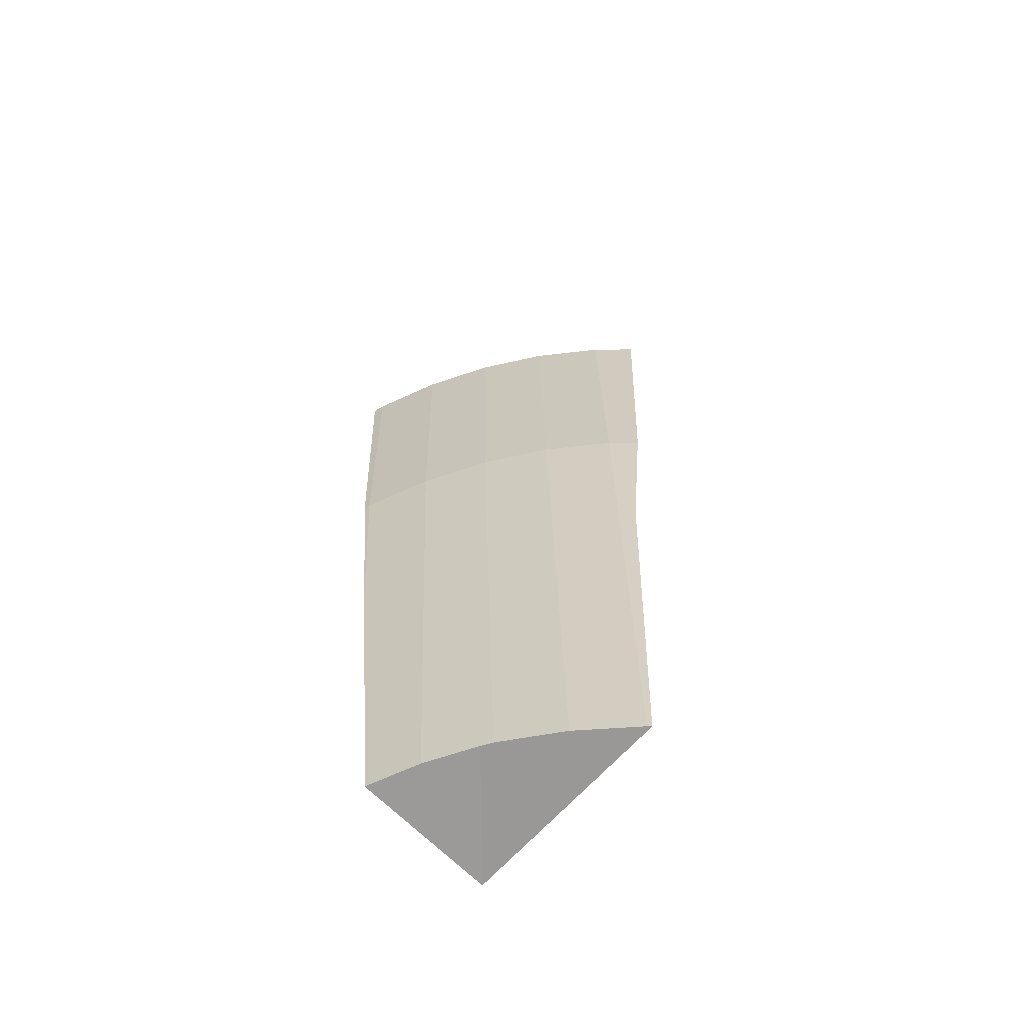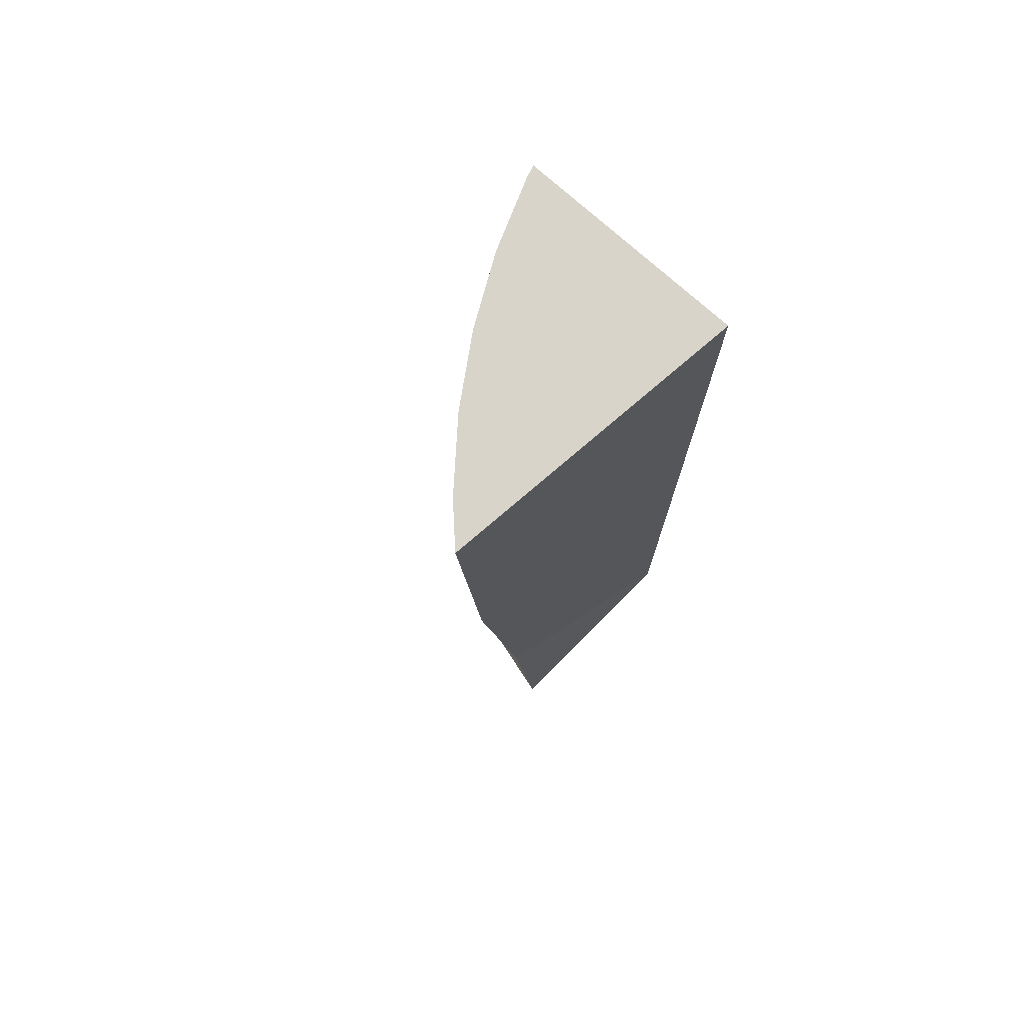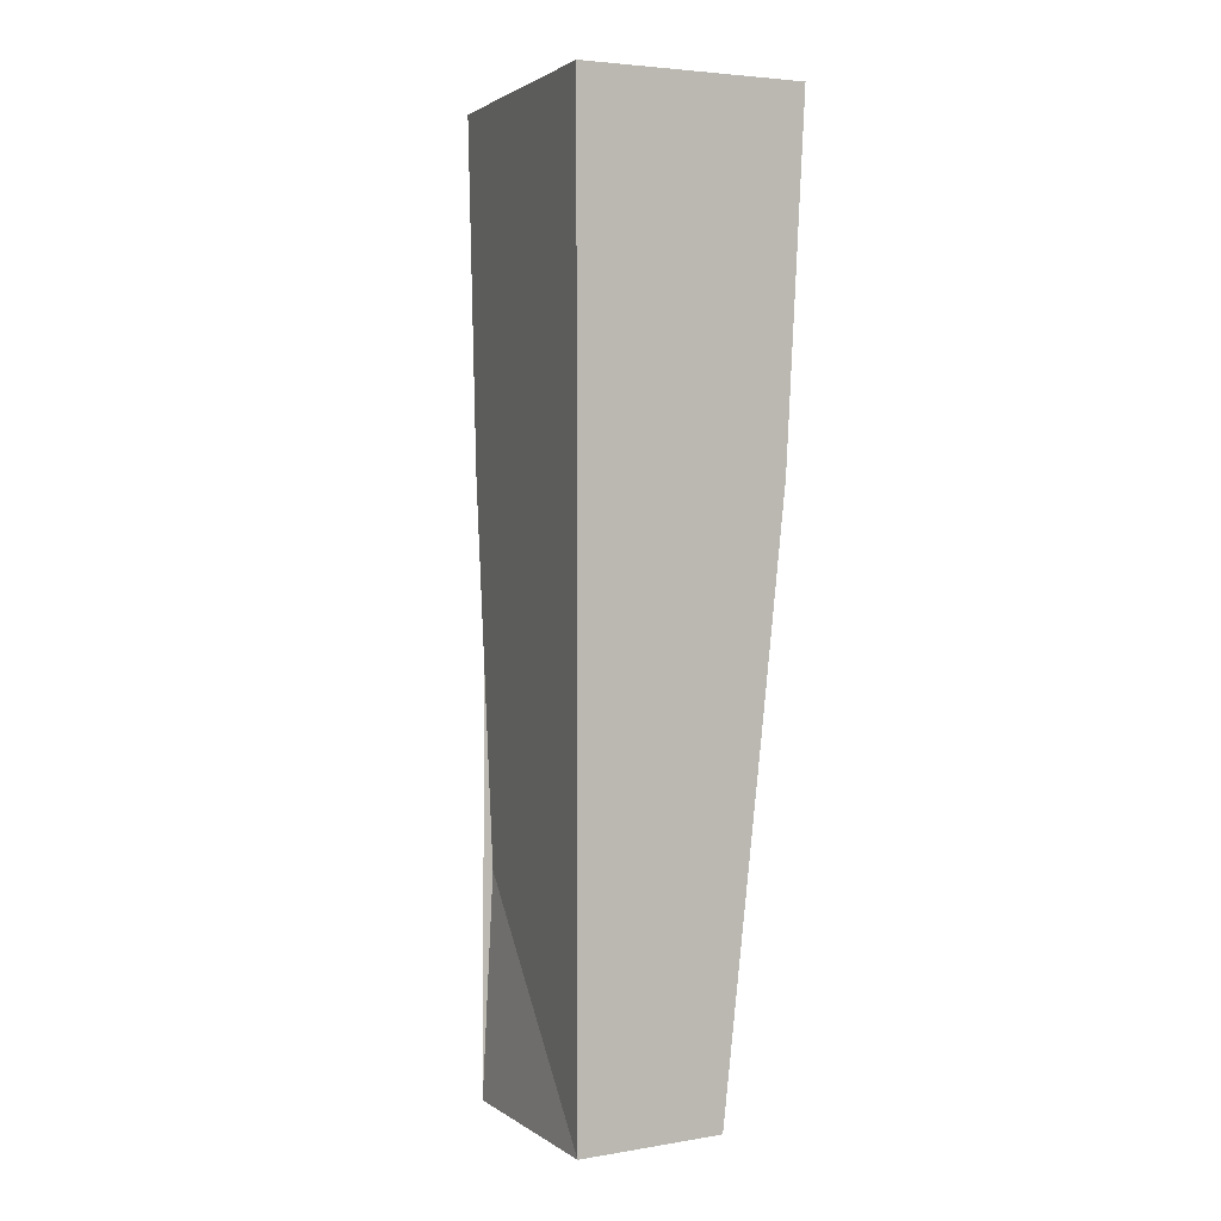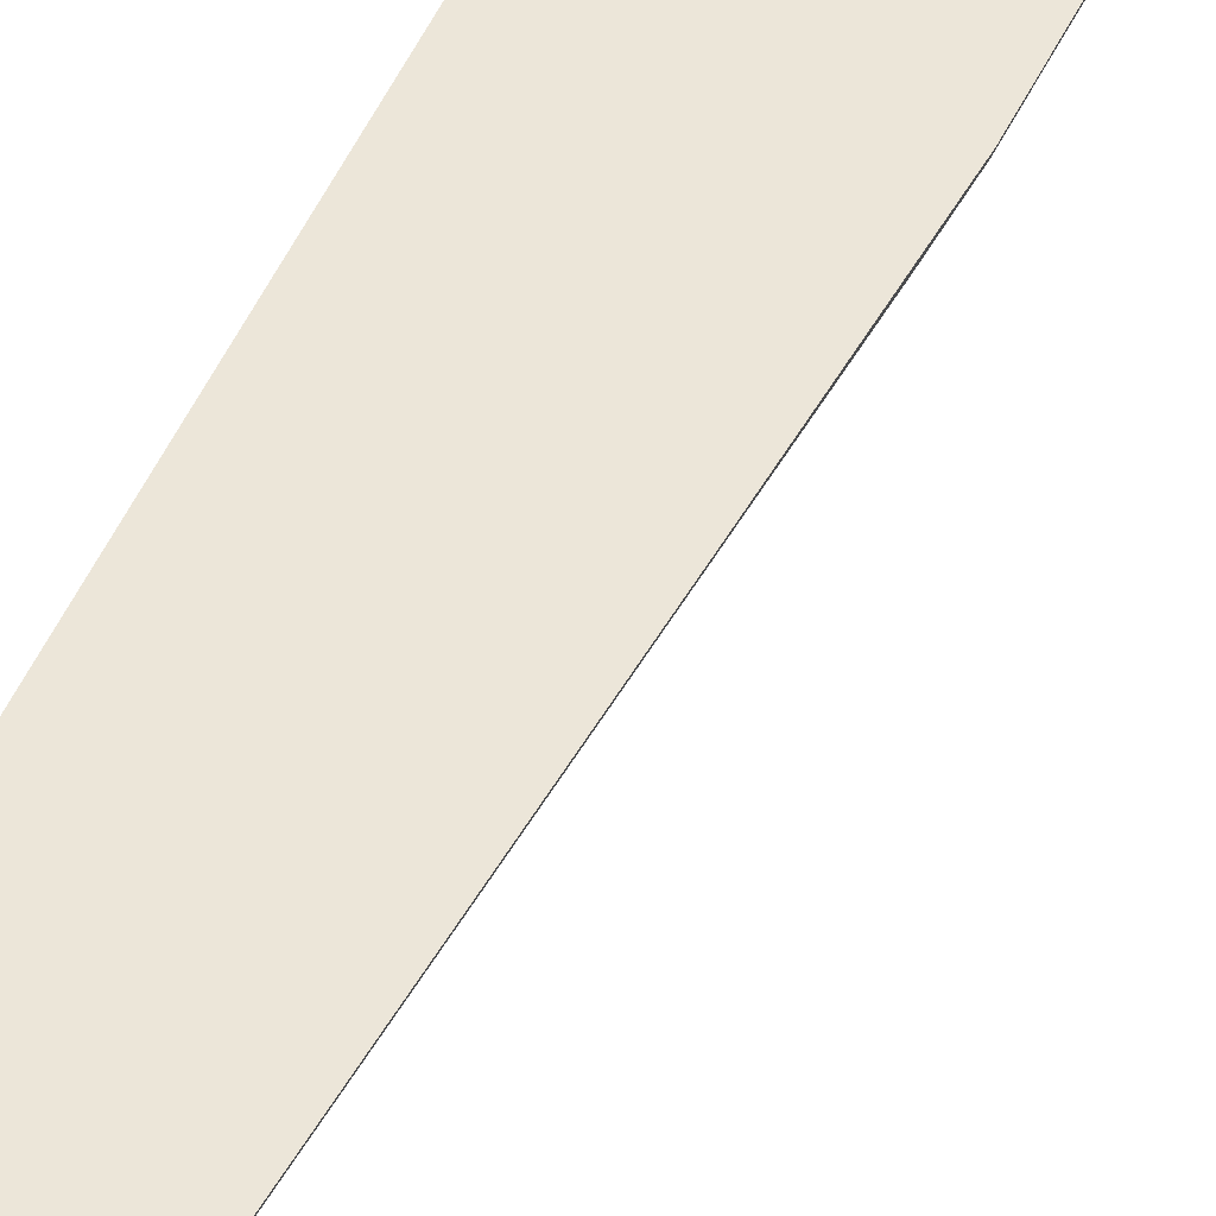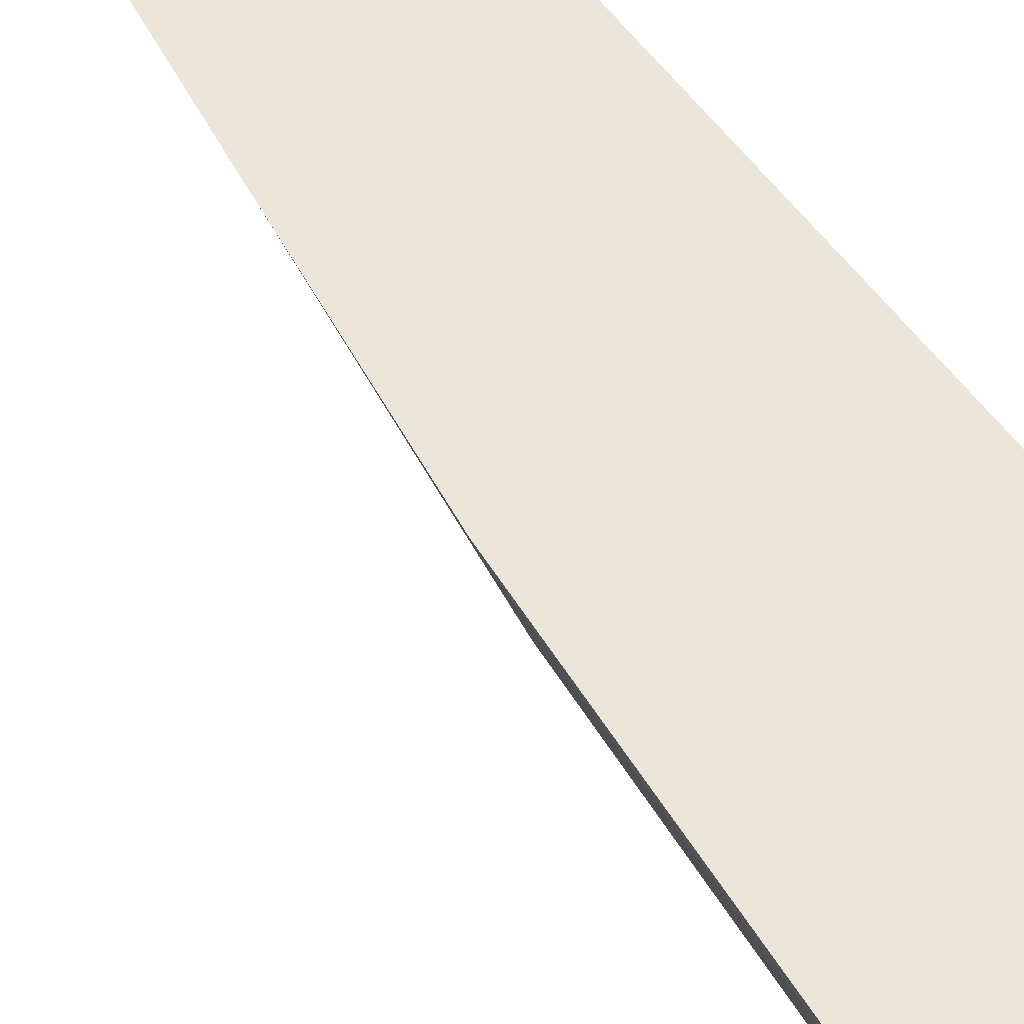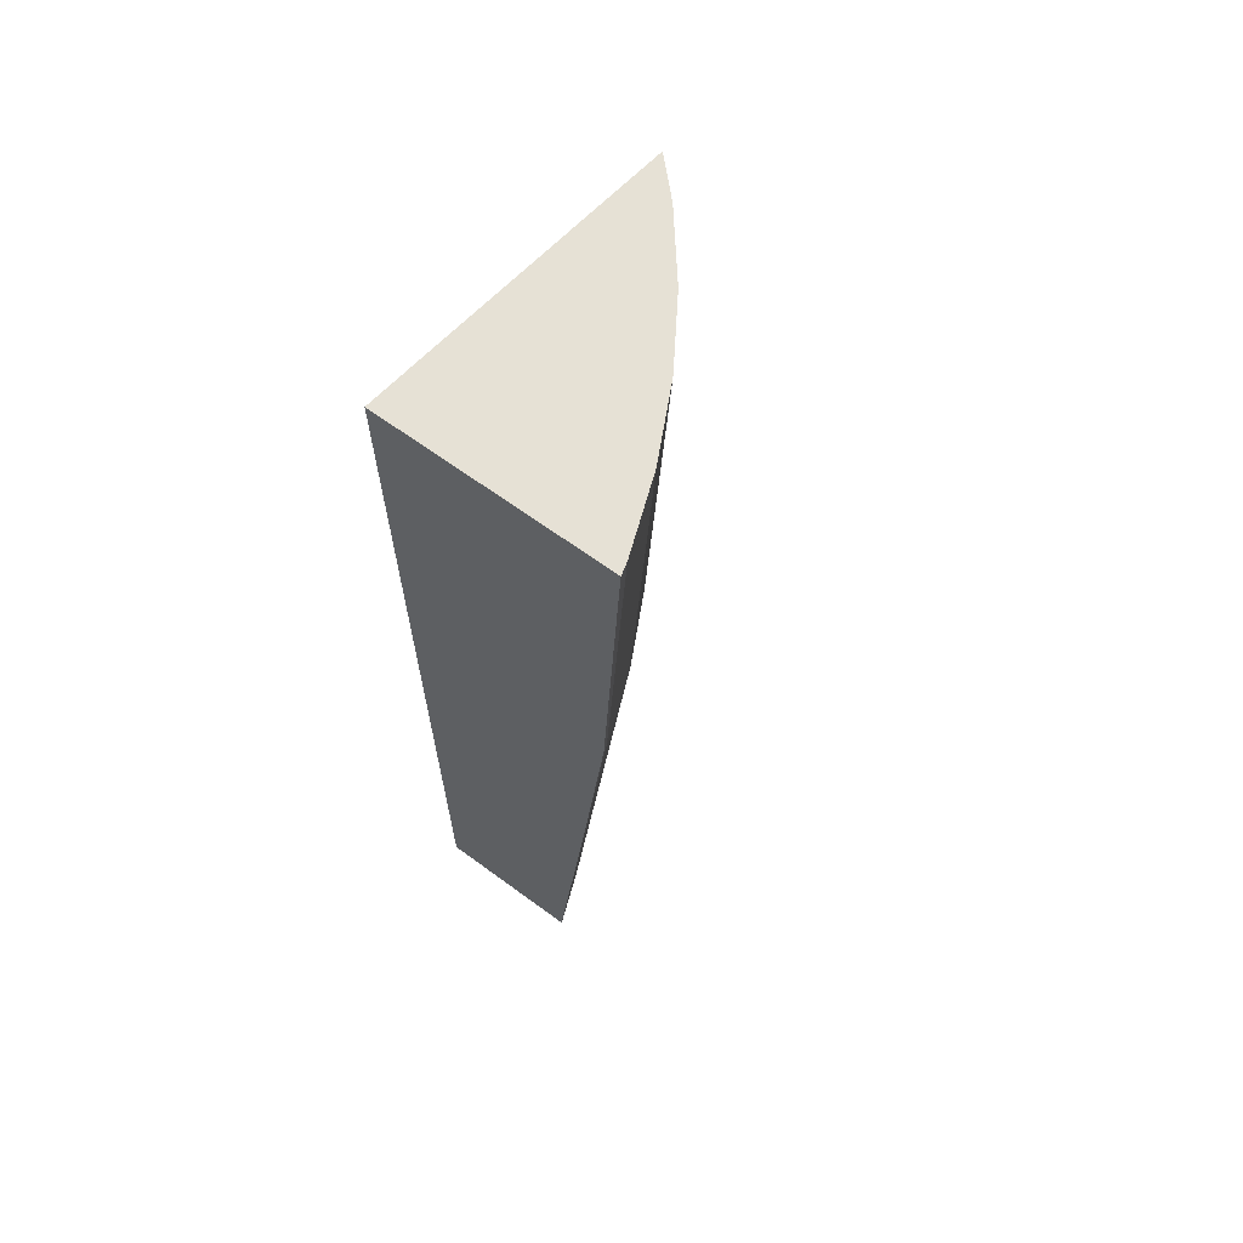
<metadata>
{"format":"obj","ext":"obj","renderer":"f3d","projection":"perspective","resolution":1024,"background":"white","views":[{"elev":-69.3,"azim":-44.5,"up":"+Z"},{"elev":74.8,"azim":42.1,"up":"+Z"},{"elev":4.4,"azim":152.2,"up":"+Z"},{"elev":49.4,"azim":-157.9,"up":"+Y"},{"elev":46.9,"azim":-31.2,"up":"+Y"},{"elev":64.6,"azim":-143.5,"up":"+Z"}]}
</metadata>
<code>
v -1.099 -1.588 -8.609
v -1.551 -1.073 -7.234
v -1.073 -1.073 -6.437
v -1.239 -1.699 -6.437
v -1.522 -1.263 -6.437
v -1.316 -1.541 -7.234
v -1.501 -1.073 -7.716
v -1.214 -1.448 -8.596
v -1.291 -1.33 -8.585
v -1.486 -1.073 -7.854
v -1.305 -1.305 -8.583
v -1.14 -1.618 -8.105
v -1.559 -1.073 -7.077
v -1.073 -1.073 -7.51
v -1.291 -1.635 -6.437
v -1.552 -1.185 -6.437
v -1.148 -1.675 -7.652
v -1.547 -1.088 -7.234
v -1.355 -1.206 -8.583
v -1.107 -1.581 -8.608
v -1.571 -1.073 -6.852
v -1.433 -1.433 -6.437
v -1.15 -1.693 -7.51
v -1.539 -1.073 -7.348
v -1.348 -1.564 -6.437
v -1.209 -1.673 -7.234
v -1.585 -1.1 -6.437
v -1.409 -1.398 -7.234
v -1.443 -1.418 -6.437
v -1.362 -1.191 -8.583
v -1.115 -1.57 -8.607
v -1.592 -1.073 -6.437
v -1.408 -1.073 -8.583
v -1.156 -1.748 -6.919
v -1.154 -1.728 -7.234
v -1.398 -1.487 -6.437
v -1.174 -1.764 -6.437
v -1.073 -1.073 -8.583
v -1.481 -1.344 -6.437
v -1.486 -1.247 -7.234
v -1.417 -1.073 -8.498
v -1.206 -1.46 -8.597
v -1.522 -1.073 -7.51
v -1.16 -1.778 -6.437
f 13 18 27 32 21
f 2 18 13
f 27 18 16
f 24 18 2
f 16 18 40 5
f 18 24 43 7
f 18 7 10 41 40
f 5 40 39
f 40 41 33 30
f 39 40 28 29
f 19 28 40 30
f 6 36 22 29 28
f 28 19 11 9
f 42 6 28 8
f 36 6 25
f 8 28 9
f 31 6 42
f 25 6 15
f 20 26 6 31
f 15 6 26 4
f 17 26 20 1 12
f 4 26 37
f 35 26 17 23
f 37 26 35 34 44
f 34 14 3 44
f 14 34 35 23
f 21 3 14 43 24 2 13
f 44 3 22 36 25 15 4 37
f 38 14 23 17 12
f 32 3 21
f 43 14 10 7
f 22 3 32 27 16 5 39 29
f 1 38 12
f 10 14 38 33 41
f 11 38 1 20 31 42 8 9
f 33 38 11 19 30

</code>
